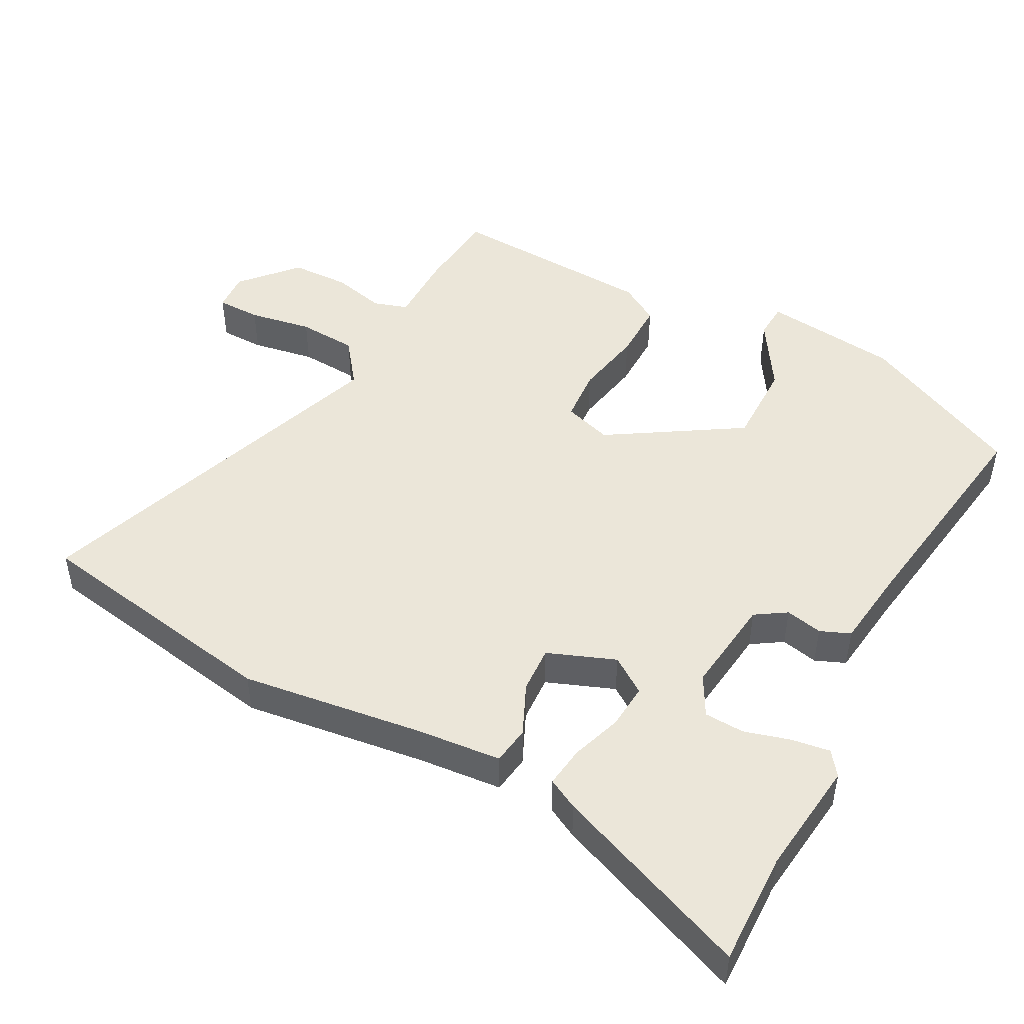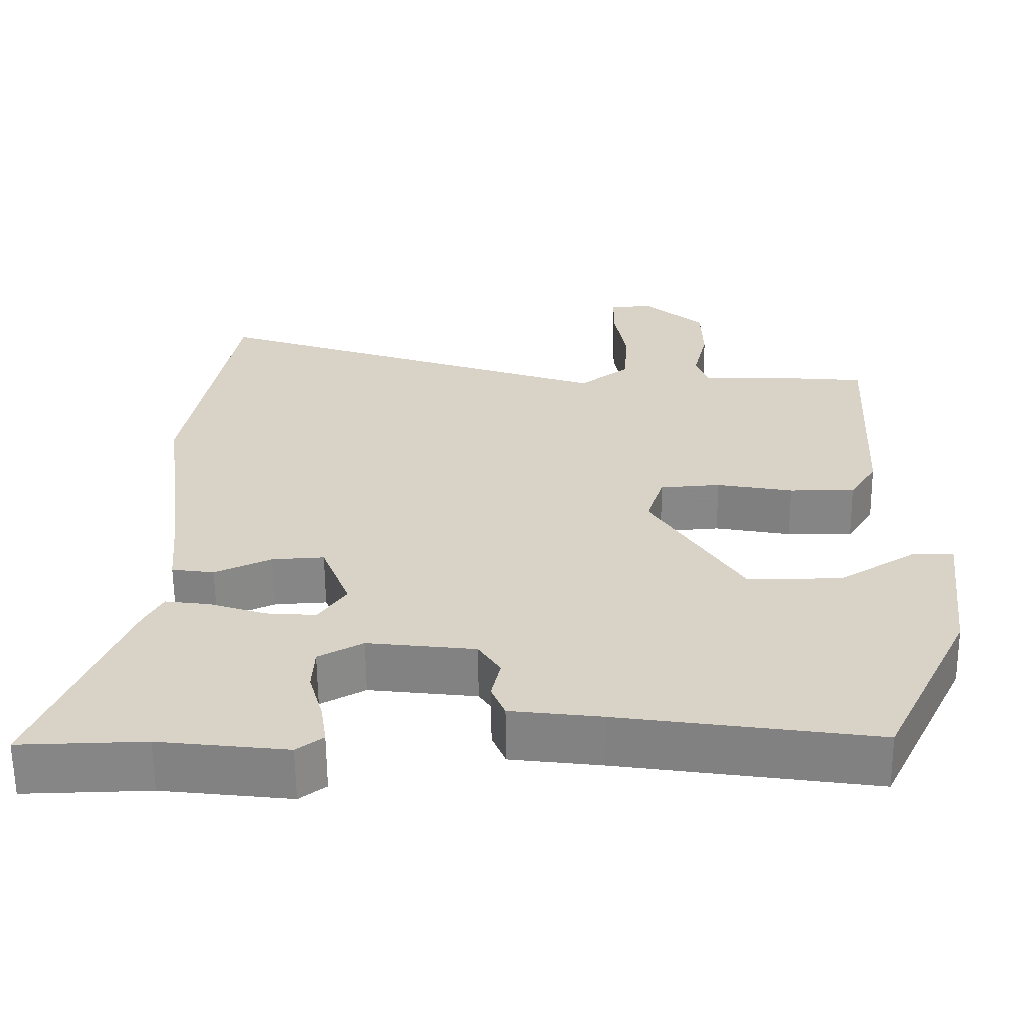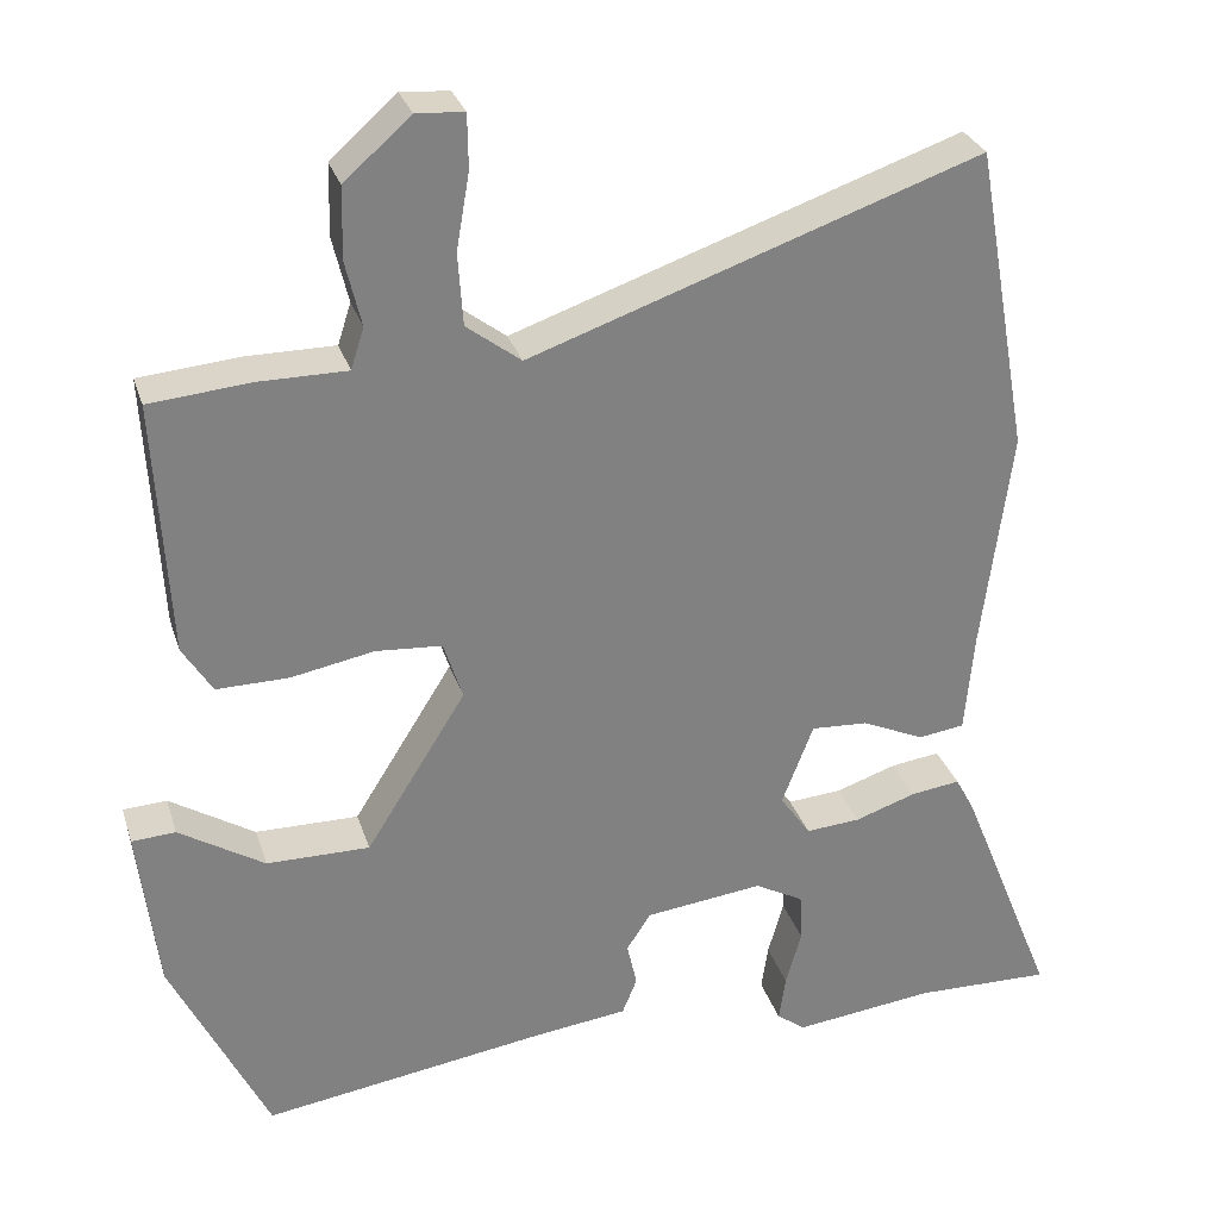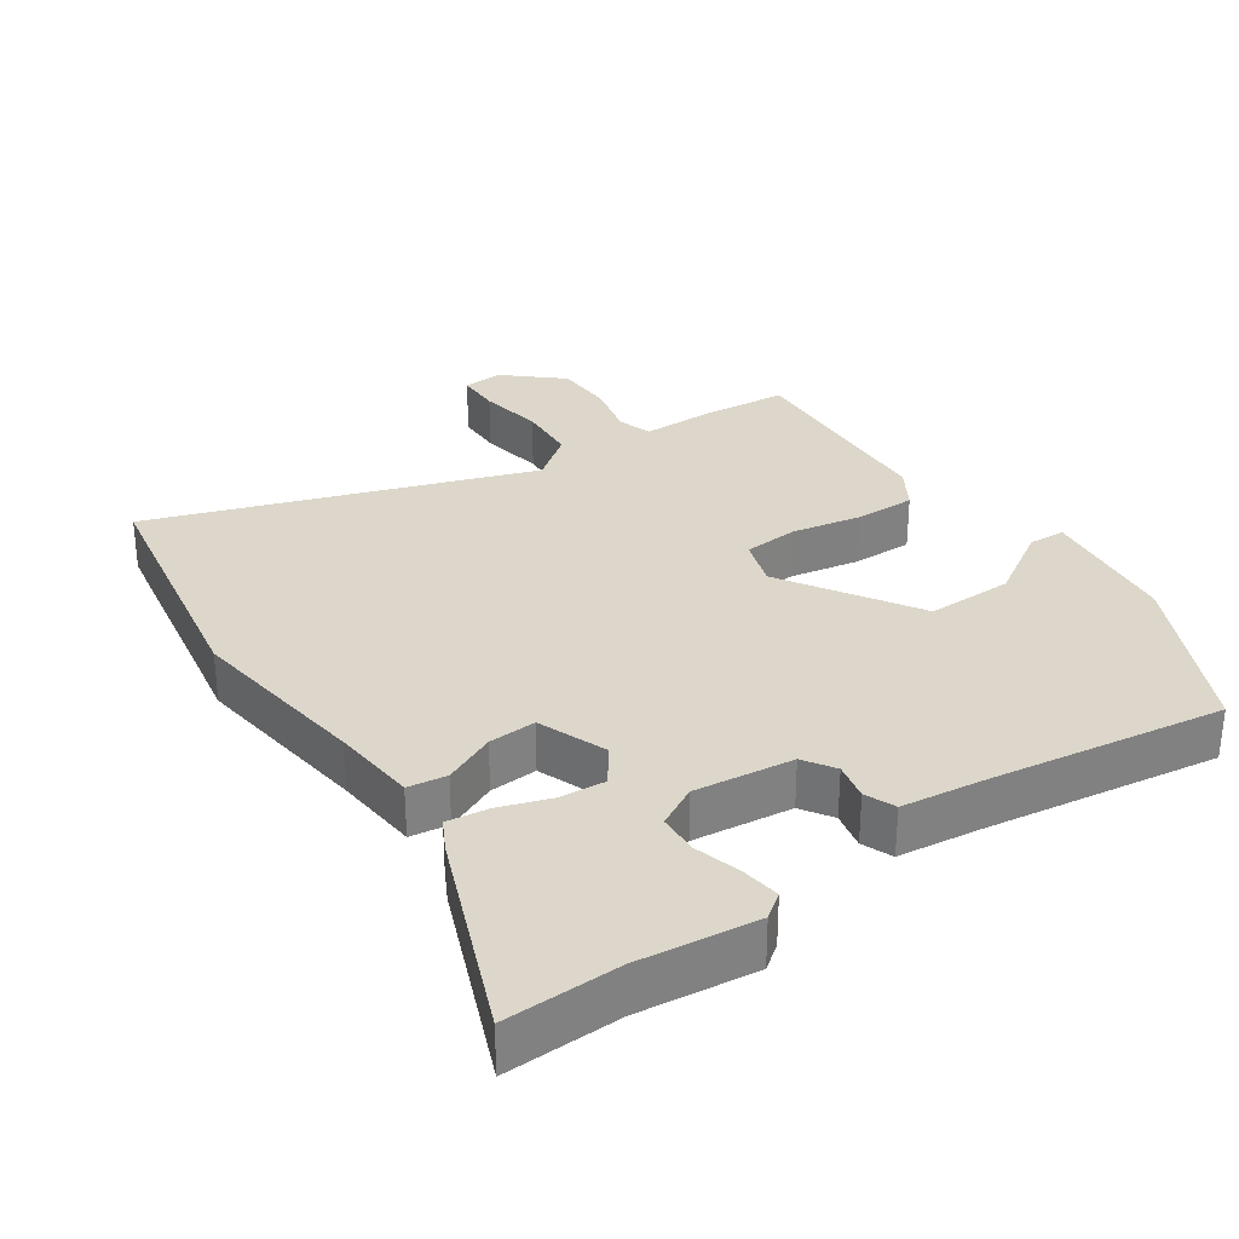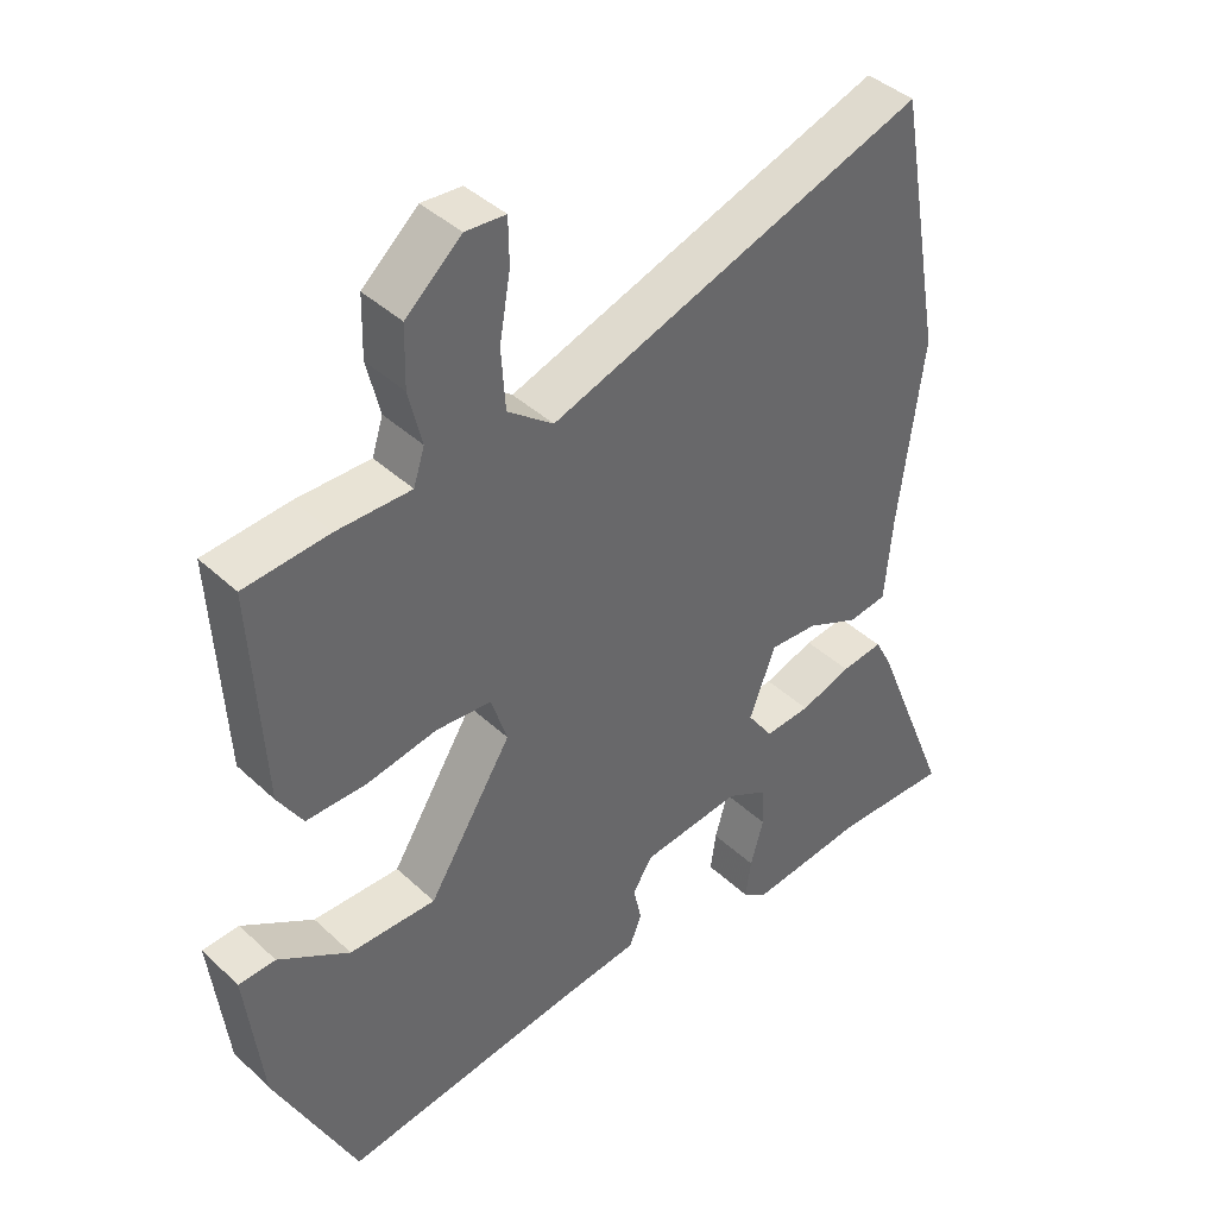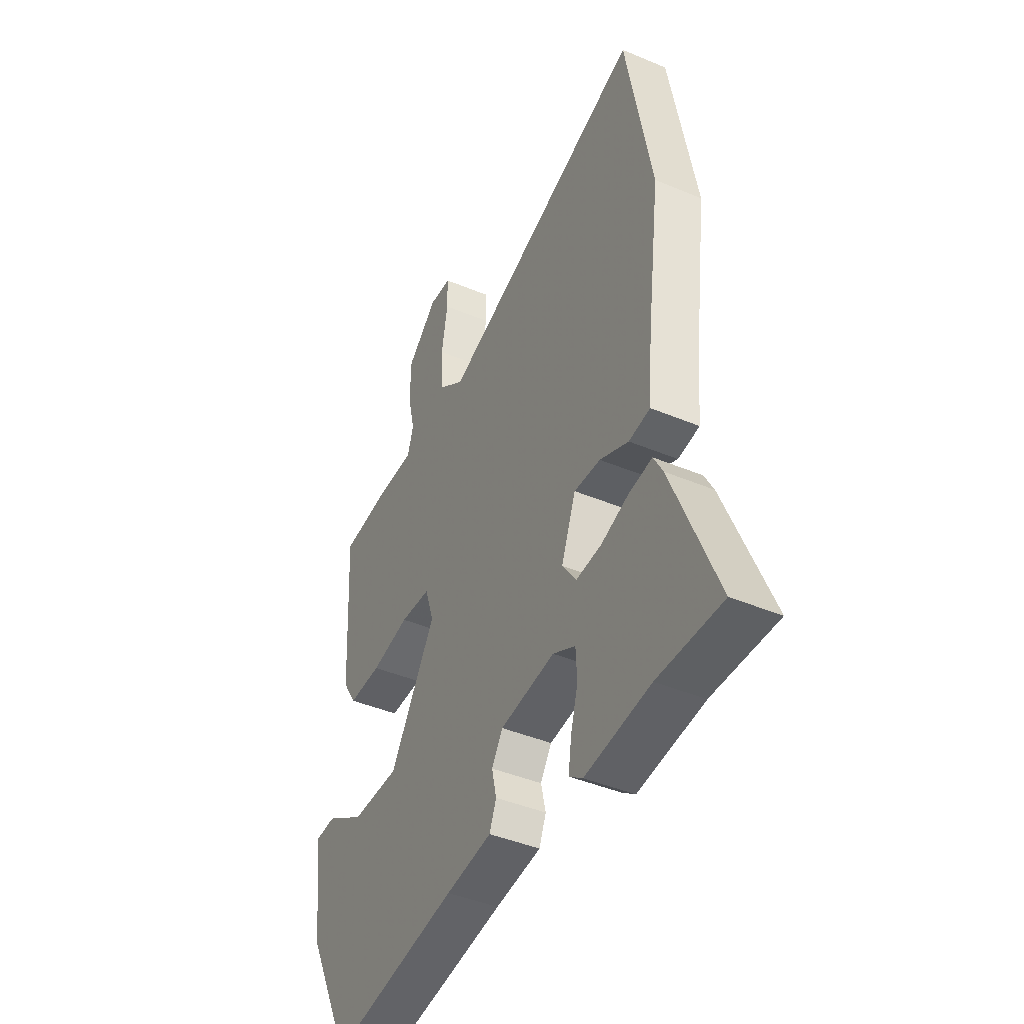
<metadata>
{"format":"obj","ext":"obj","renderer":"f3d","projection":"perspective","resolution":1024,"background":"white","views":[{"elev":47.6,"azim":118.0,"up":"+Y"},{"elev":-61.9,"azim":-179.4,"up":"+Z"},{"elev":29.4,"azim":-16.3,"up":"+Z"},{"elev":30.8,"azim":145.5,"up":"+Y"},{"elev":41.2,"azim":-41.7,"up":"+Z"},{"elev":-43.2,"azim":63.6,"up":"+Z"}]}
</metadata>
<code>
v 0.469 0.07 0.676
v 0.535 0.07 0.305
v 0.5 0.07 0.037
v 0.489 0.07 -0.086
v 0.433 0.07 -0.094
v 0.358 0.07 -0.06
v 0.289 0.07 -0.056
v 0.251 0.07 -0.155
v 0.288 0.07 -0.208
v 0.354 0.07 -0.203
v 0.428 0.07 -0.178
v 0.488 0.07 -0.17
v 0.512 0.07 -0.215
v 0.628 0.07 -0.503
v 0.462 0.07 -0.499
v 0.292 0.07 -0.519
v 0.257 0.07 -0.493
v 0.265 0.07 -0.437
v 0.284 0.07 -0.37
v 0.281 0.07 -0.311
v 0.222 0.07 -0.279
v 0.079 0.07 -0.296
v 0.05 0.07 -0.341
v 0.062 0.07 -0.395
v 0.044 0.07 -0.439
v -0.076 0.07 -0.454
v -0.414 0.07 -0.504
v -0.531 0.07 -0.264
v -0.555 0.07 -0.064
v -0.502 0.07 -0.061
v -0.399 0.07 -0.125
v -0.274 0.07 -0.126
v -0.153 0.07 0.067
v -0.176 0.07 0.138
v -0.256 0.07 0.144
v -0.357 0.07 0.125
v -0.444 0.07 0.124
v -0.48 0.07 0.182
v -0.497 0.07 0.49
v -0.375 0.07 0.501
v -0.268 0.07 0.501
v -0.252 0.07 0.551
v -0.271 0.07 0.63
v -0.269 0.07 0.716
v -0.189 0.07 0.787
v -0.131 0.07 0.783
v -0.13 0.07 0.718
v -0.146 0.07 0.625
v -0.14 0.07 0.538
v -0.074 0.07 0.488
v 0.469 0 0.676
v 0.535 0 0.305
v 0.5 0 0.037
v 0.489 0 -0.086
v 0.433 0 -0.094
v 0.358 0 -0.06
v 0.289 0 -0.056
v 0.251 0 -0.155
v 0.288 0 -0.208
v 0.354 0 -0.203
v 0.428 0 -0.178
v 0.488 0 -0.17
v 0.512 0 -0.215
v 0.628 0 -0.503
v 0.462 0 -0.499
v 0.292 0 -0.519
v 0.257 0 -0.493
v 0.265 0 -0.437
v 0.284 0 -0.37
v 0.281 0 -0.311
v 0.222 0 -0.279
v 0.079 0 -0.296
v 0.05 0 -0.341
v 0.062 0 -0.395
v 0.044 0 -0.439
v -0.076 0 -0.454
v -0.414 0 -0.504
v -0.531 0 -0.264
v -0.555 0 -0.064
v -0.502 0 -0.061
v -0.399 0 -0.125
v -0.274 0 -0.126
v -0.153 0 0.067
v -0.176 0 0.138
v -0.256 0 0.144
v -0.357 0 0.125
v -0.444 0 0.124
v -0.48 0 0.182
v -0.497 0 0.49
v -0.375 0 0.501
v -0.268 0 0.501
v -0.252 0 0.551
v -0.271 0 0.63
v -0.269 0 0.716
v -0.189 0 0.787
v -0.131 0 0.783
v -0.13 0 0.718
v -0.146 0 0.625
v -0.14 0 0.538
v -0.074 0 0.488
f 46 47 48
f 45 46 48
f 44 45 48
f 43 44 48
f 42 43 48
f 41 42 48 49
f 39 40 41
f 38 39 41
f 37 38 41
f 36 37 41
f 35 36 41
f 41 49 50
f 35 41 50
f 34 35 50
f 29 30 31
f 28 29 31
f 27 28 31
f 26 27 31
f 26 31 32
f 25 26 32
f 24 25 32
f 23 24 32
f 22 23 32 33
f 17 18 19
f 16 17 19
f 15 16 19
f 15 19 20
f 14 15 20
f 13 14 20
f 12 13 20
f 11 12 20
f 10 11 20
f 9 10 20 21
f 3 4 5 6
f 3 6 7
f 2 3 7
f 1 2 7
f 50 1 7 8
f 22 33 34
f 21 22 34
f 9 21 34
f 8 9 34
f 8 34 50
f 98 97 96
f 98 96 95
f 98 95 94
f 98 94 93
f 98 93 92
f 99 98 92 91
f 91 90 89
f 91 89 88
f 91 88 87
f 91 87 86
f 91 86 85
f 100 99 91
f 100 91 85
f 100 85 84
f 81 80 79
f 81 79 78
f 81 78 77
f 81 77 76
f 82 81 76
f 82 76 75
f 82 75 74
f 82 74 73
f 83 82 73 72
f 69 68 67
f 69 67 66
f 69 66 65
f 70 69 65
f 70 65 64
f 70 64 63
f 70 63 62
f 70 62 61
f 70 61 60
f 71 70 60 59
f 56 55 54 53
f 57 56 53
f 57 53 52
f 57 52 51
f 58 57 51 100
f 84 83 72
f 84 72 71
f 84 71 59
f 84 59 58
f 100 84 58
f 1 51 52 2
f 2 52 53 3
f 3 53 54 4
f 4 54 55 5
f 5 55 56 6
f 6 56 57 7
f 7 57 58 8
f 8 58 59 9
f 9 59 60 10
f 10 60 61 11
f 11 61 62 12
f 12 62 63 13
f 13 63 64 14
f 14 64 65 15
f 15 65 66 16
f 16 66 67 17
f 17 67 68 18
f 18 68 69 19
f 19 69 70 20
f 20 70 71 21
f 21 71 72 22
f 22 72 73 23
f 23 73 74 24
f 24 74 75 25
f 25 75 76 26
f 26 76 77 27
f 27 77 78 28
f 28 78 79 29
f 29 79 80 30
f 30 80 81 31
f 31 81 82 32
f 32 82 83 33
f 33 83 84 34
f 34 84 85 35
f 35 85 86 36
f 36 86 87 37
f 37 87 88 38
f 38 88 89 39
f 39 89 90 40
f 40 90 91 41
f 41 91 92 42
f 42 92 93 43
f 43 93 94 44
f 44 94 95 45
f 45 95 96 46
f 46 96 97 47
f 47 97 98 48
f 48 98 99 49
f 49 99 100 50
f 50 100 51 1

</code>
